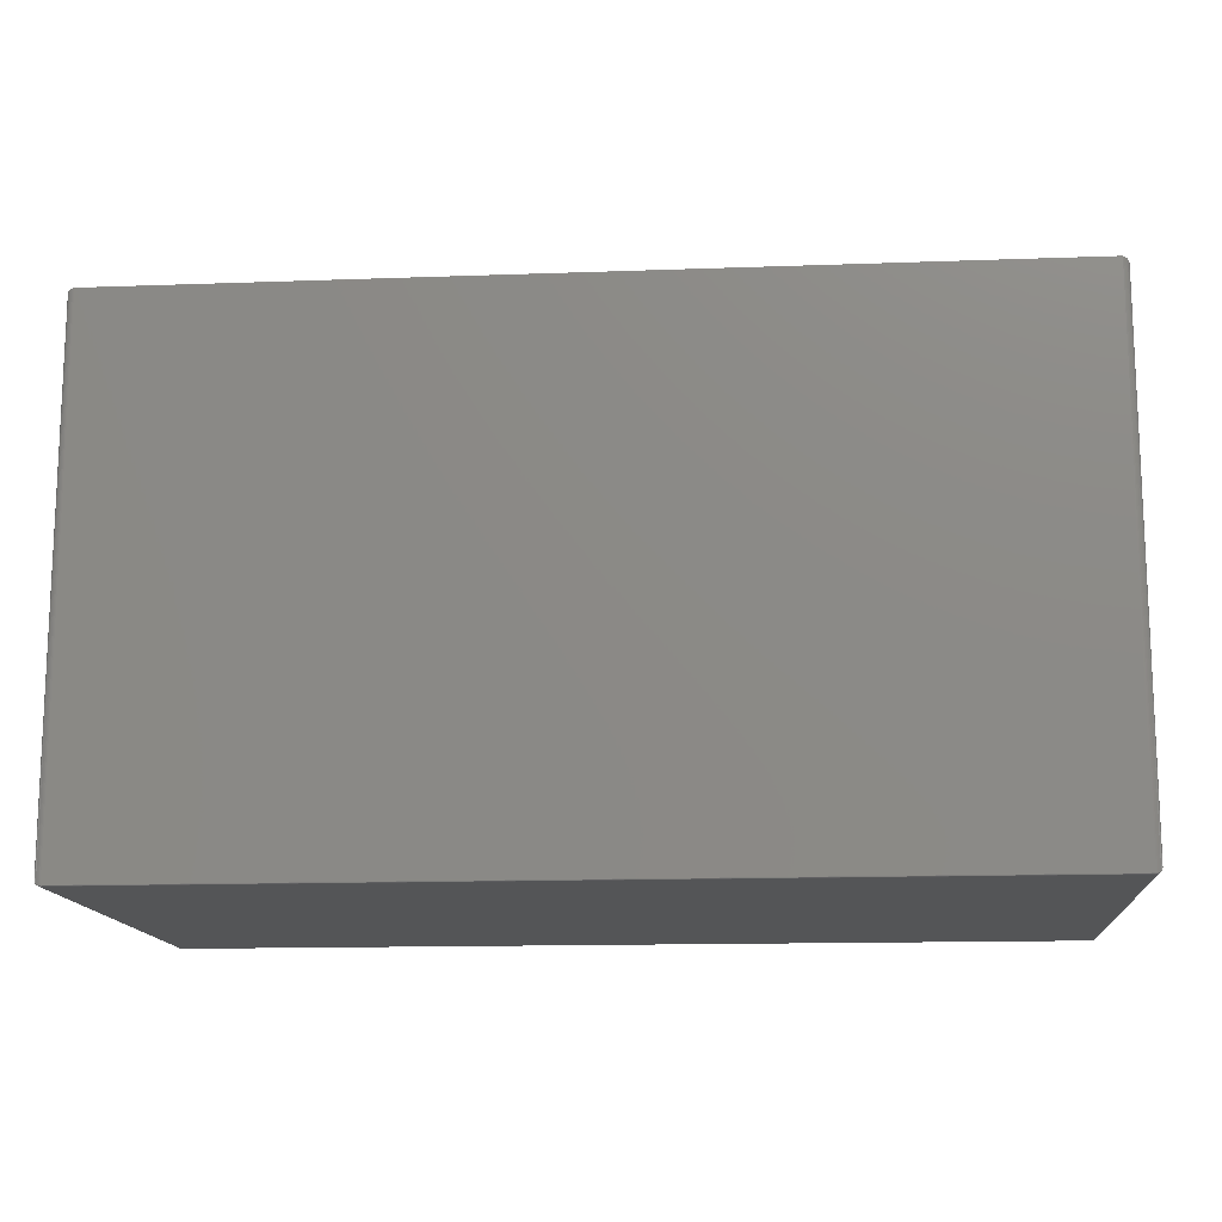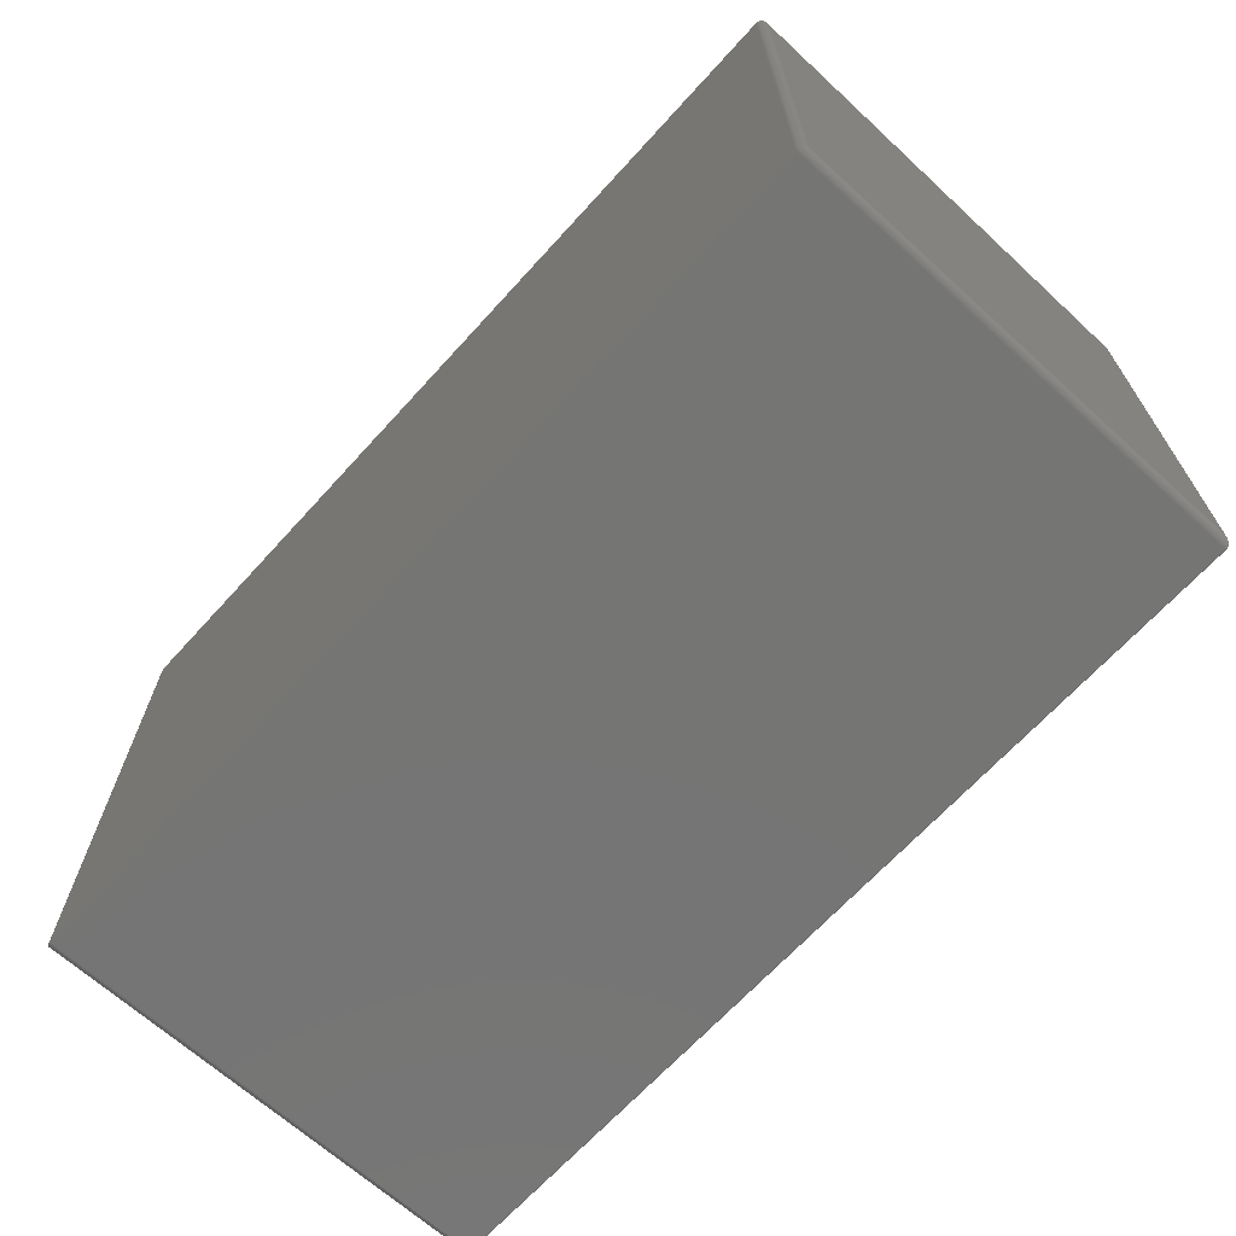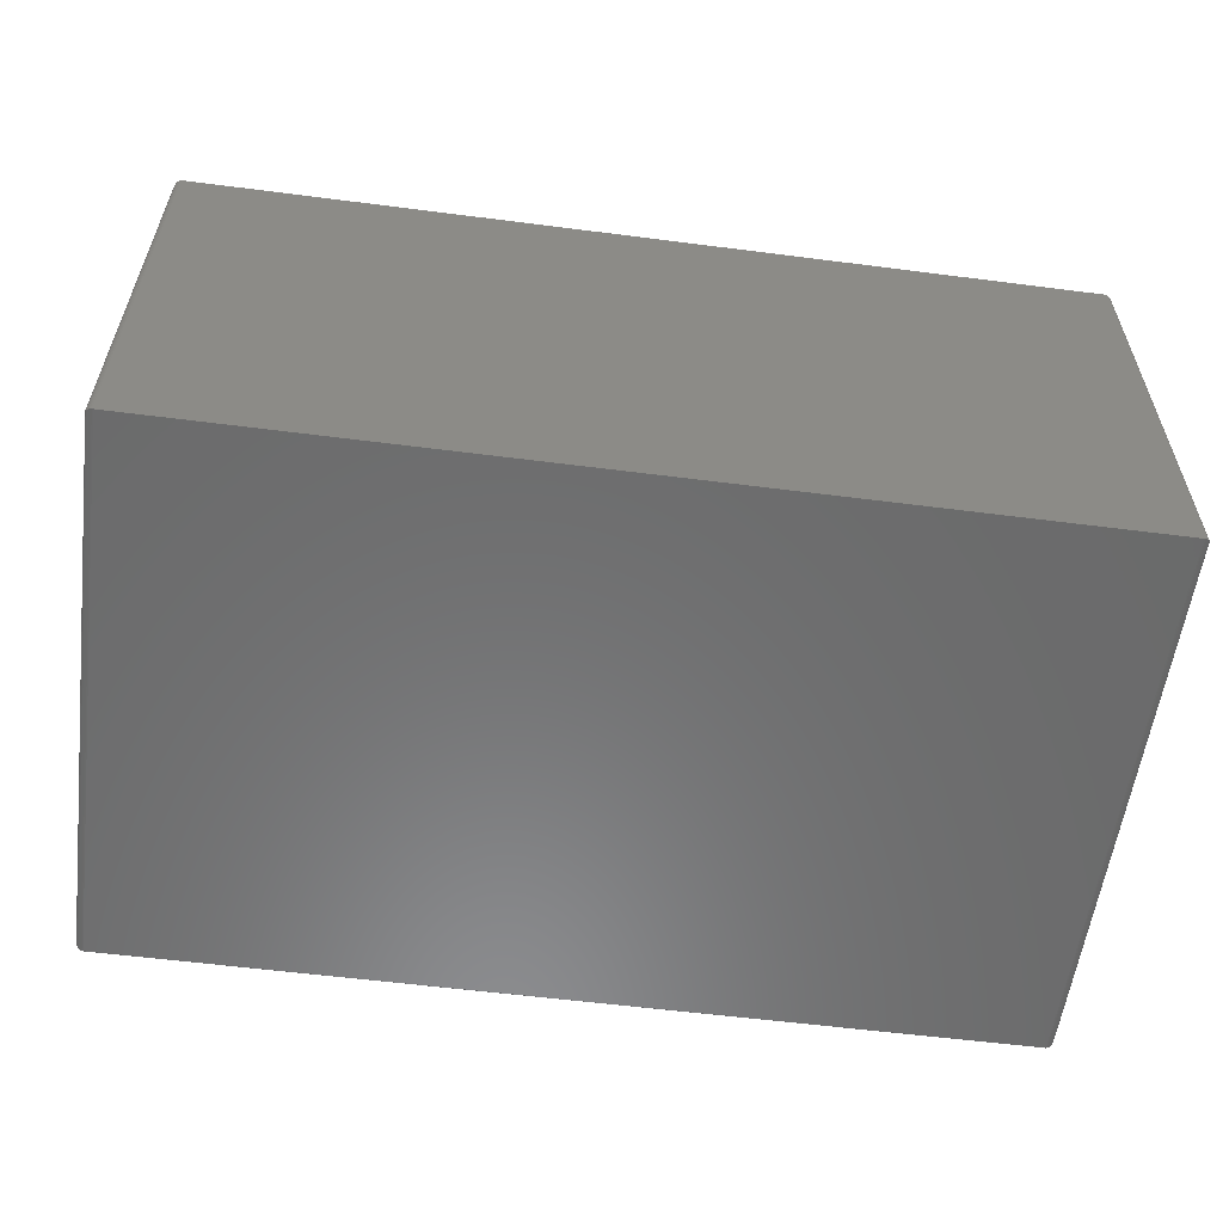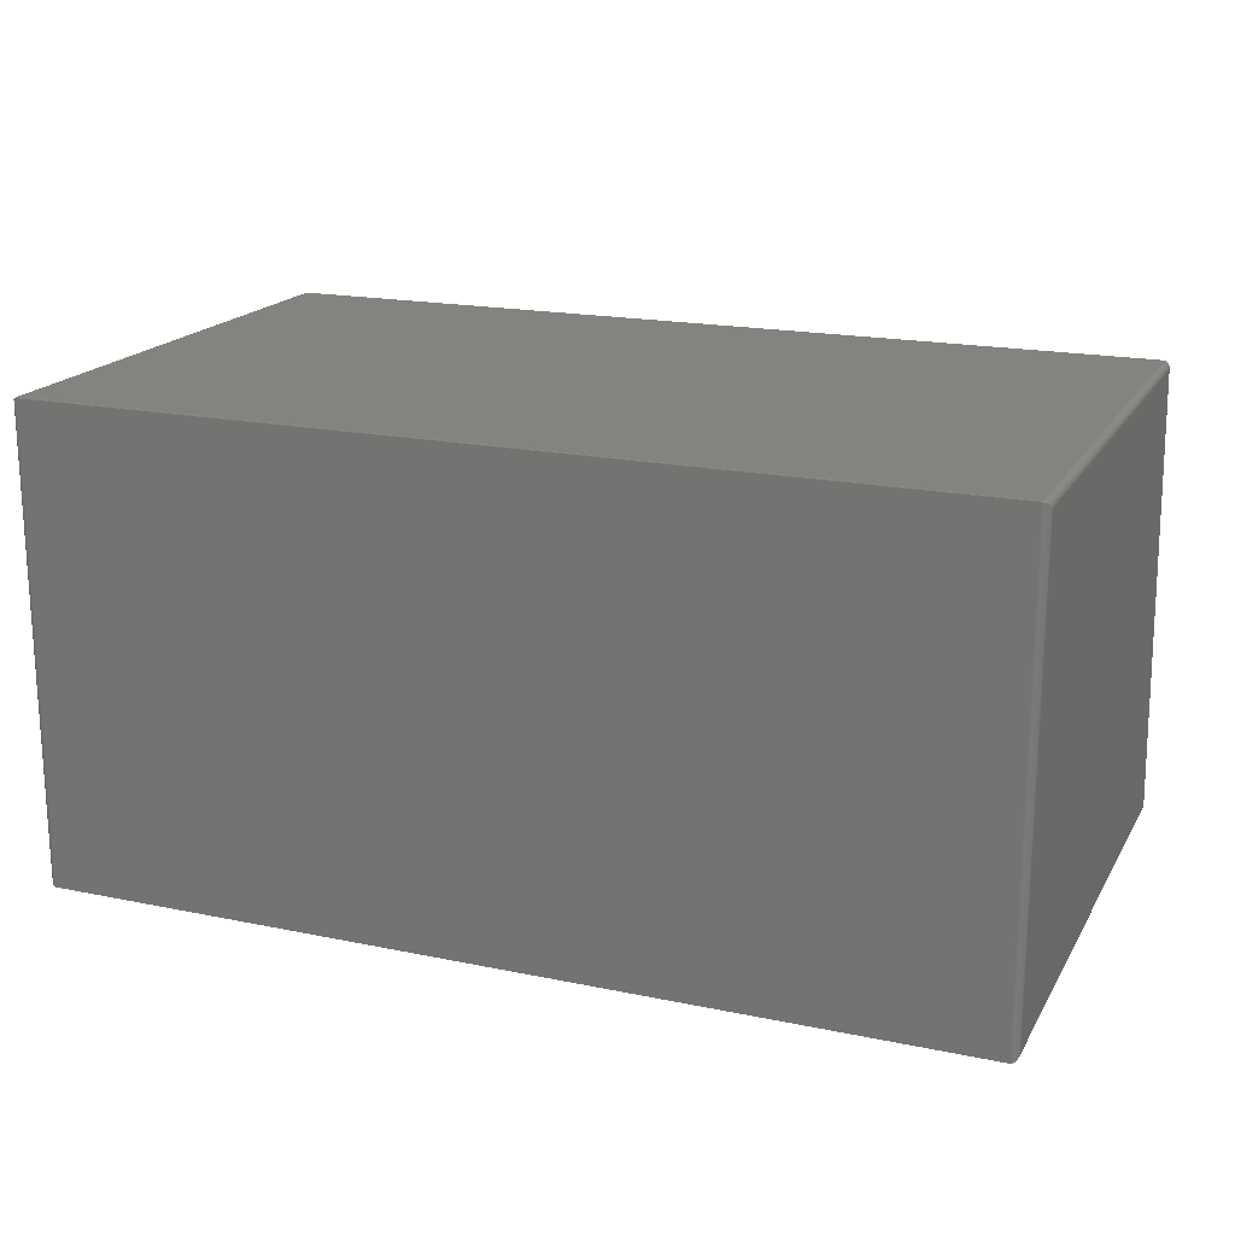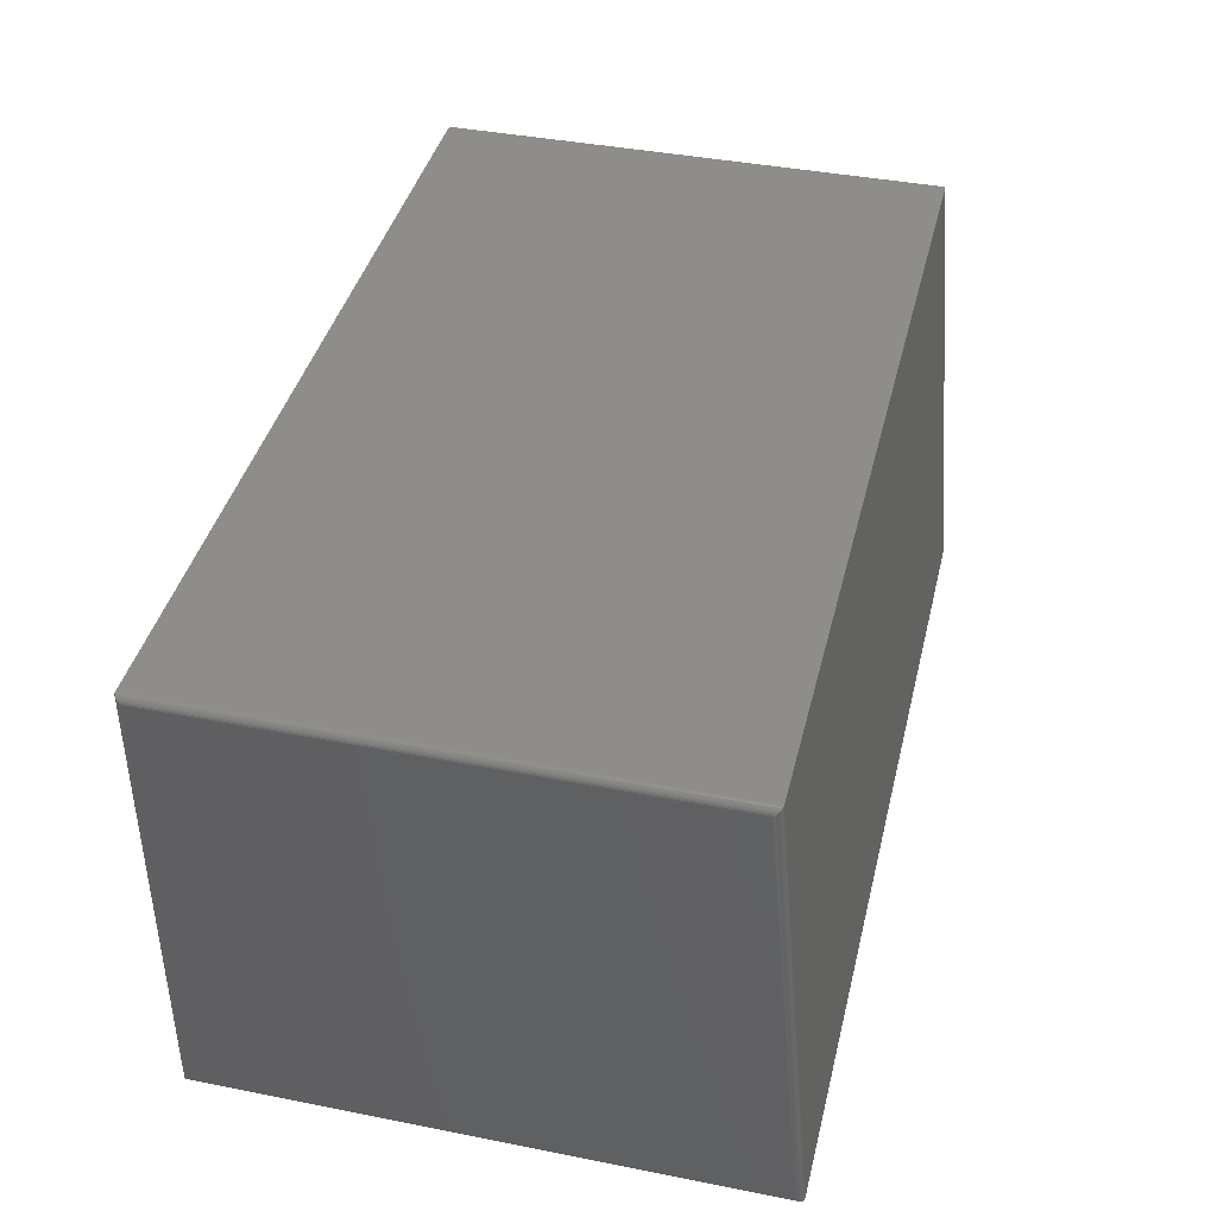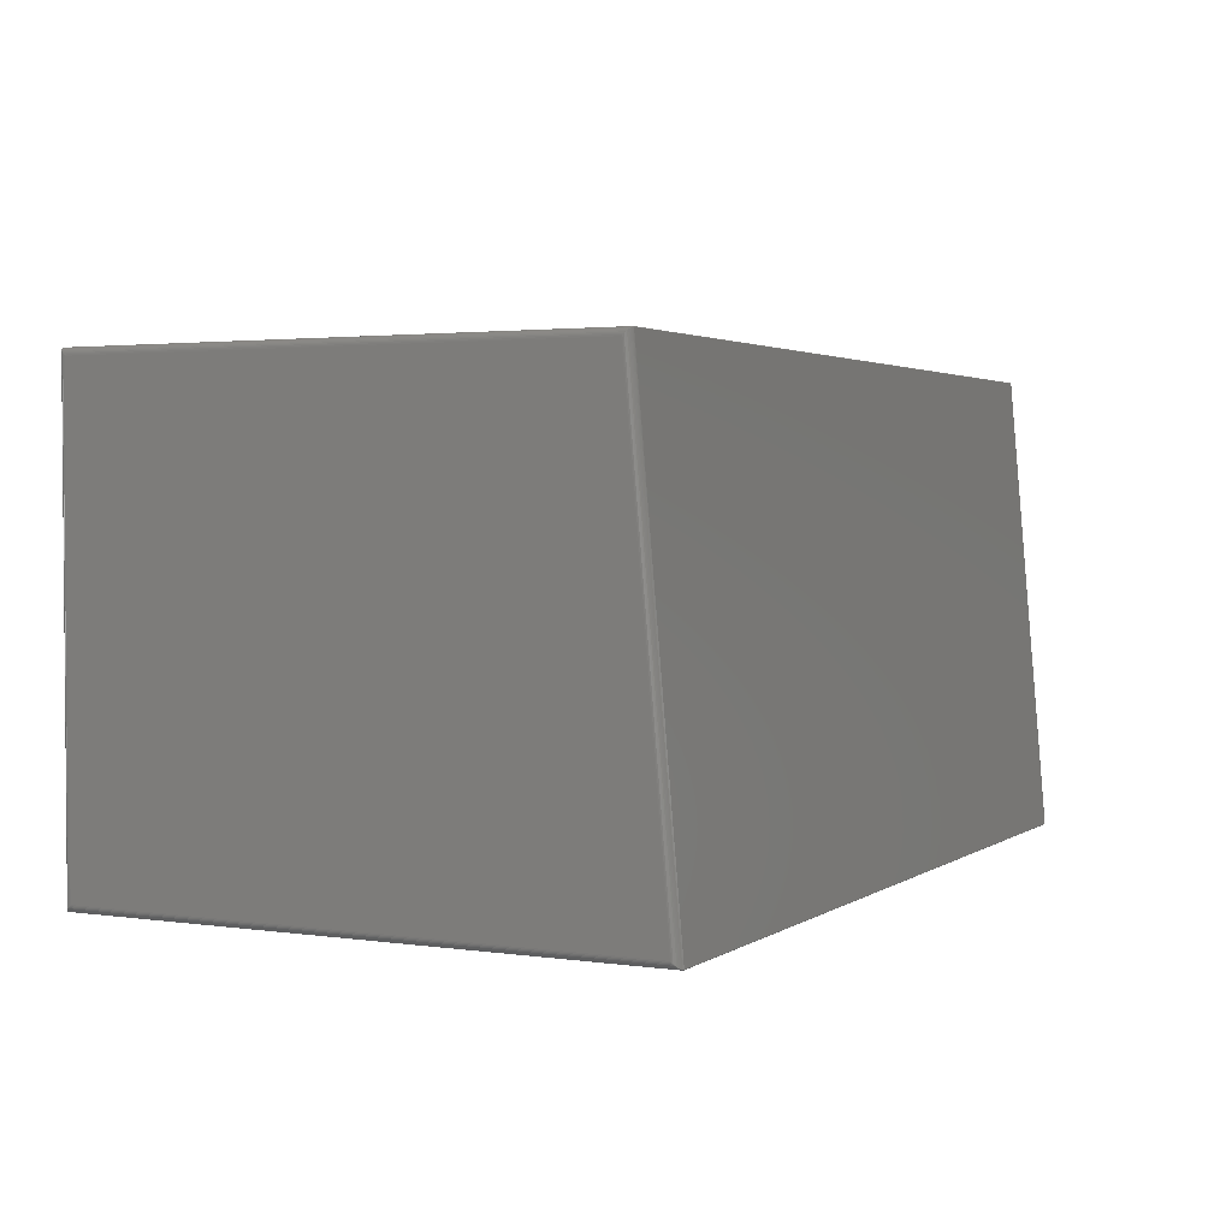
<metadata>
{"format":"stl","ext":"stl","renderer":"f3d","projection":"perspective","resolution":1024,"background":"white","views":[{"elev":-14.1,"azim":-175.4,"up":"+Z"},{"elev":-67.2,"azim":47.7,"up":"+Z"},{"elev":-57.4,"azim":172.4,"up":"+Y"},{"elev":18.4,"azim":-158.2,"up":"+Y"},{"elev":40.5,"azim":-76.4,"up":"+Y"},{"elev":2.6,"azim":-63.3,"up":"+Y"}]}
</metadata>
<code>
# stl→obj: 230 verts, 460 faces
v 4833 4999 -2789
v 4833 4996 -2796
v 4820 4998 -2795
v 4820 4997 -2797
v 4833 4989 -2799
v 4820 4990 -2800
v 4820 4995 -2798
v 4845 4996 -2787
v 4846 4993 -2793
v 4845 4987 -2796
v 4856 4991 -2782
v 4858 4988 -2788
v 4856 4982 -2791
v 4867 4985 -2777
v 4868 4982 -2782
v 4867 4977 -2785
v 4877 4977 -2769
v 4878 4974 -2774
v 4877 4969 -2777
v 4885 4967 -2761
v 4886 4964 -2764
v 4885 4961 -2767
v 4891 4956 -2752
v 4892 4954 -2754
v 4891 4952 -2756
v 4896 4945 -2742
v 4896 4943 -2743
v 4896 4942 -2745
v 4899 4933 -2731
v 4899 4932 -2732
v 4899 4931 -2733
v 4900 4920 -2720
v 4820 5000 -2790
v -4820 5000 -2790
v -4820 4995 -2798
v -4820 4997 -2797
v -4820 4998 -2795
v -4820 4990 -2800
v 4820 0 -2800
v -4820 0 -2800
v -4896 4943 -2743
v -4899 4932 -2732
v -4899 4933 -2731
v -4896 4942 -2745
v -4899 4931 -2733
v -4892 4954 -2754
v -4896 4945 -2742
v -4891 4952 -2756
v -4886 4964 -2764
v -4891 4956 -2752
v -4885 4961 -2767
v -4878 4974 -2774
v -4885 4967 -2761
v -4877 4969 -2777
v -4868 4982 -2782
v -4877 4977 -2769
v -4867 4977 -2785
v -4858 4988 -2788
v -4867 4985 -2777
v -4856 4982 -2791
v -4846 4993 -2793
v -4856 4991 -2782
v -4845 4987 -2796
v -4833 4996 -2796
v -4845 4996 -2787
v -4833 4989 -2799
v -4833 4999 -2789
v -4900 4920 -2720
v 4820 5000 2795
v -4820 5000 2795
v 4833 4999 2794
v 4845 4996 2791
v 4856 4991 2787
v 4867 4985 2782
v 4877 4977 2775
v 4885 4967 2767
v 4891 4956 2757
v 4896 4945 2748
v 4899 4933 2737
v 4900 4920 2727
v 4900 80 -2720
v 4899 67.49 -2733
v 4896 55.28 -2745
v 4891 43.68 -2756
v 4885 32.98 -2767
v 4877 23.43 -2777
v 4867 15.28 -2785
v 4856 8.719 -2791
v 4845 3.915 -2796
v 4833 0.9849 -2799
v 4900 80 3150
v 4896 4944 2749
v 4899 4932 2738
v 4896 4943 2749
v 4892 4955 2759
v 4891 4954 2760
v 4885 4966 2768
v 4885 4964 2770
v 4877 4975 2777
v 4877 4973 2779
v 4868 4983 2784
v 4867 4980 2786
v 4857 4990 2790
v 4856 4986 2792
v 4845 4994 2795
v 4845 4991 2797
v 4833 4997 2798
v 4833 4994 2800
v 4820 4998 2799
v 4820 4995 2800
v 4899 67.49 3163
v 4896 55.28 3175
v 4891 43.68 3187
v 4885 32.98 3198
v 4877 23.43 3207
v 4867 15.28 3215
v 4856 8.719 3222
v 4845 3.915 3227
v 4833 0.9849 3230
v 4820 -0 3231
v 4833 7.428 3236
v 4845 10.12 3233
v 4820 6.523 3237
v 4856 14.53 3227
v 4867 20.56 3220
v 4877 28.04 3211
v 4885 36.81 3201
v 4891 46.64 3190
v 4896 57.29 3177
v 4899 68.51 3164
v -4820 4998 2799
v -4820 4995 2800
v -4833 4999 2794
v -4845 4996 2791
v -4856 4991 2787
v -4867 4985 2782
v -4877 4977 2775
v -4885 4967 2767
v -4891 4956 2757
v -4896 4945 2748
v -4899 4933 2737
v -4900 4920 2727
v -4833 0.9849 -2799
v -4845 3.915 -2796
v -4856 8.719 -2791
v -4867 15.28 -2785
v -4877 23.43 -2777
v -4885 32.98 -2767
v -4891 43.68 -2756
v -4896 55.28 -2745
v -4899 67.49 -2733
v -4900 80 -2720
v -4900 80 3150
v -4833 4997 2798
v -4833 4994 2800
v -4845 4994 2795
v -4845 4991 2797
v -4857 4990 2790
v -4856 4986 2792
v -4868 4983 2784
v -4867 4980 2786
v -4877 4975 2777
v -4877 4973 2779
v -4885 4966 2768
v -4885 4964 2770
v -4892 4955 2759
v -4891 4954 2760
v -4896 4944 2749
v -4896 4943 2749
v -4899 4932 2738
v -4820 6.523 3237
v -4820 0 3231
v 4820 0.8933 3234
v 4833 1.921 3233
v 4833 4.298 3235
v 4820 3.307 3236
v 4845 4.958 3230
v 4845 7.224 3232
v 4857 9.874 3225
v 4857 11.97 3226
v 4868 16.5 3218
v 4868 18.37 3219
v 4877 24.64 3209
v 4877 26.25 3210
v 4885 34.08 3199
v 4885 35.4 3200
v 4892 44.59 3188
v 4892 45.6 3189
v 4896 55.93 3176
v 4896 56.6 3176
v 4899 67.82 3163
v 4899 68.16 3163
v -4820 0.8933 3234
v -4820 3.307 3236
v -4899 68.51 3164
v -4896 57.29 3177
v -4891 46.64 3190
v -4885 36.81 3201
v -4877 28.04 3211
v -4867 20.56 3220
v -4856 14.53 3227
v -4845 10.12 3233
v -4833 7.428 3236
v -4899 67.49 3163
v -4896 55.28 3175
v -4891 43.68 3187
v -4885 32.98 3198
v -4877 23.43 3207
v -4867 15.28 3215
v -4856 8.719 3222
v -4845 3.915 3227
v -4833 0.9849 3230
v -4833 4.298 3235
v -4833 1.921 3233
v -4845 7.224 3232
v -4845 4.958 3230
v -4857 11.97 3226
v -4857 9.874 3225
v -4868 18.37 3219
v -4868 16.5 3218
v -4877 26.25 3210
v -4877 24.64 3209
v -4885 35.4 3200
v -4885 34.08 3199
v -4892 45.6 3189
v -4892 44.59 3188
v -4896 56.6 3176
v -4896 55.93 3176
v -4899 68.16 3163
v -4899 67.82 3163
f 1 2 3
f 2 4 3
f 5 6 7
f 7 2 5
f 2 1 8
f 2 9 10
f 9 8 11
f 9 12 13
f 12 11 14
f 12 15 16
f 15 14 17
f 15 18 19
f 18 17 20
f 18 21 22
f 21 20 23
f 21 24 25
f 24 23 26
f 24 27 28
f 27 26 29
f 27 30 31
f 31 30 32
f 30 29 32
f 31 28 27
f 29 30 27
f 28 25 24
f 26 27 24
f 25 22 21
f 23 24 21
f 22 19 18
f 20 21 18
f 19 16 15
f 17 18 15
f 16 13 12
f 14 15 12
f 13 10 9
f 11 12 9
f 10 5 2
f 8 9 2
f 7 4 2
f 3 33 1
f 34 33 3
f 35 36 4
f 3 4 36
f 36 37 3
f 35 7 6
f 6 38 35
f 4 7 35
f 3 37 34
f 6 39 40
f 40 38 6
f 41 42 43
f 41 44 45
f 46 41 47
f 46 48 44
f 49 46 50
f 49 51 48
f 52 49 53
f 52 54 51
f 55 52 56
f 55 57 54
f 58 55 59
f 58 60 57
f 61 58 62
f 61 63 60
f 64 61 65
f 64 66 63
f 67 34 37
f 37 64 67
f 66 64 35
f 64 36 35
f 35 38 66
f 37 36 64
f 63 61 64
f 65 67 64
f 60 58 61
f 62 65 61
f 57 55 58
f 59 62 58
f 54 52 55
f 56 59 55
f 51 49 52
f 53 56 52
f 48 46 49
f 50 53 49
f 44 41 46
f 47 50 46
f 45 42 41
f 43 47 41
f 68 42 45
f 68 43 42
f 69 33 34
f 34 70 69
f 71 72 8
f 8 1 71
f 33 69 71
f 73 74 14
f 14 11 73
f 8 72 73
f 75 76 20
f 20 17 75
f 14 74 75
f 77 78 26
f 26 23 77
f 20 76 77
f 79 80 32
f 32 29 79
f 26 78 79
f 29 26 79
f 23 20 77
f 17 14 75
f 11 8 73
f 1 33 71
f 31 32 81
f 81 82 31
f 83 28 31
f 25 28 83
f 83 84 25
f 85 22 25
f 19 22 85
f 85 86 19
f 87 16 19
f 13 16 87
f 87 88 13
f 89 10 13
f 5 10 89
f 89 90 5
f 39 6 5
f 90 39 5
f 88 89 13
f 86 87 19
f 84 85 25
f 82 83 31
f 81 32 80
f 80 91 81
f 92 93 79
f 92 94 93
f 95 92 78
f 95 96 94
f 97 95 77
f 97 98 96
f 99 97 76
f 99 100 98
f 101 99 75
f 101 102 100
f 103 101 74
f 103 104 102
f 105 103 73
f 105 106 104
f 107 105 72
f 107 108 106
f 109 107 71
f 109 110 108
f 108 107 109
f 71 69 109
f 106 105 107
f 72 71 107
f 104 103 105
f 73 72 105
f 102 101 103
f 74 73 103
f 100 99 101
f 75 74 101
f 98 97 99
f 76 75 99
f 96 95 97
f 77 76 97
f 94 92 95
f 78 77 95
f 93 93 92
f 79 78 92
f 80 93 93
f 80 79 93
f 82 81 91
f 91 111 82
f 112 83 82
f 84 83 112
f 112 113 84
f 114 85 84
f 86 85 114
f 114 115 86
f 116 87 86
f 88 87 116
f 116 117 88
f 118 89 88
f 90 89 118
f 118 119 90
f 120 39 90
f 119 120 90
f 117 118 88
f 115 116 86
f 113 114 84
f 111 112 82
f 108 121 122
f 108 123 121
f 122 106 108
f 104 124 125
f 104 122 124
f 125 102 104
f 100 126 127
f 100 125 126
f 127 98 100
f 96 128 129
f 96 127 128
f 129 94 96
f 93 130 91
f 93 129 130
f 91 80 93
f 93 94 129
f 96 98 127
f 100 102 125
f 104 106 122
f 108 110 123
f 69 70 131
f 109 131 132
f 132 110 109
f 131 109 69
f 133 67 65
f 133 34 67
f 65 134 133
f 135 62 59
f 135 65 62
f 59 136 135
f 137 56 53
f 137 59 56
f 53 138 137
f 139 50 47
f 139 53 50
f 47 140 139
f 141 43 68
f 141 47 43
f 68 142 141
f 141 140 47
f 139 138 53
f 137 136 59
f 135 134 65
f 133 70 34
f 66 143 144
f 66 40 143
f 144 63 66
f 60 145 146
f 60 144 145
f 146 57 60
f 54 147 148
f 54 146 147
f 148 51 54
f 48 149 150
f 48 148 149
f 150 44 48
f 45 151 152
f 45 150 151
f 152 68 45
f 45 44 150
f 48 51 148
f 54 57 146
f 60 63 144
f 66 38 40
f 152 153 142
f 142 68 152
f 131 70 133
f 131 154 155
f 154 133 134
f 154 156 157
f 156 134 135
f 156 158 159
f 158 135 136
f 158 160 161
f 160 136 137
f 160 162 163
f 162 137 138
f 162 164 165
f 164 138 139
f 164 166 167
f 166 139 140
f 166 168 169
f 168 140 141
f 168 170 170
f 170 170 142
f 170 141 142
f 170 169 168
f 141 170 168
f 169 167 166
f 140 168 166
f 167 165 164
f 139 166 164
f 165 163 162
f 138 164 162
f 163 161 160
f 137 162 160
f 161 159 158
f 136 160 158
f 159 157 156
f 135 158 156
f 157 155 154
f 134 156 154
f 155 132 131
f 133 154 131
f 110 132 171
f 171 123 110
f 39 120 172
f 172 40 39
f 173 120 119
f 173 174 175
f 176 175 121
f 174 119 118
f 175 174 177
f 175 178 122
f 177 118 117
f 178 177 179
f 178 180 124
f 179 117 116
f 180 179 181
f 180 182 125
f 181 116 115
f 182 181 183
f 182 184 126
f 183 115 114
f 184 183 185
f 184 186 127
f 185 114 113
f 186 185 187
f 186 188 128
f 187 113 112
f 188 187 189
f 188 190 129
f 189 112 111
f 190 189 191
f 190 192 130
f 130 192 91
f 192 191 91
f 191 111 91
f 130 129 190
f 191 192 190
f 111 191 189
f 129 128 188
f 189 190 188
f 112 189 187
f 128 127 186
f 187 188 186
f 113 187 185
f 127 126 184
f 185 186 184
f 114 185 183
f 126 125 182
f 183 184 182
f 115 183 181
f 125 124 180
f 181 182 180
f 116 181 179
f 124 122 178
f 179 180 178
f 117 179 177
f 122 121 175
f 177 178 175
f 118 177 174
f 121 123 176
f 175 176 173
f 119 174 173
f 172 120 173
f 193 173 176
f 194 176 123
f 123 171 194
f 176 194 193
f 173 193 172
f 170 142 153
f 153 195 170
f 196 169 170
f 167 169 196
f 196 197 167
f 198 165 167
f 163 165 198
f 198 199 163
f 200 161 163
f 159 161 200
f 200 201 159
f 202 157 159
f 155 157 202
f 202 203 155
f 171 132 155
f 203 171 155
f 201 202 159
f 199 200 163
f 197 198 167
f 195 196 170
f 151 204 153
f 151 205 204
f 153 152 151
f 149 206 205
f 149 207 206
f 205 150 149
f 147 208 207
f 147 209 208
f 207 148 147
f 145 210 209
f 145 211 210
f 209 146 145
f 143 212 211
f 143 172 212
f 211 144 143
f 143 40 172
f 145 144 211
f 147 146 209
f 149 148 207
f 151 150 205
f 194 171 203
f 194 213 214
f 193 214 212
f 213 203 202
f 214 213 215
f 214 216 211
f 215 202 201
f 216 215 217
f 216 218 210
f 217 201 200
f 218 217 219
f 218 220 209
f 219 200 199
f 220 219 221
f 220 222 208
f 221 199 198
f 222 221 223
f 222 224 207
f 223 198 197
f 224 223 225
f 224 226 206
f 225 197 196
f 226 225 227
f 226 228 205
f 227 196 195
f 228 227 229
f 228 230 204
f 204 230 153
f 230 229 153
f 229 195 153
f 204 205 228
f 229 230 228
f 195 229 227
f 205 206 226
f 227 228 226
f 196 227 225
f 206 207 224
f 225 226 224
f 197 225 223
f 207 208 222
f 223 224 222
f 198 223 221
f 208 209 220
f 221 222 220
f 199 221 219
f 209 210 218
f 219 220 218
f 200 219 217
f 210 211 216
f 217 218 216
f 201 217 215
f 211 212 214
f 215 216 214
f 202 215 213
f 212 172 193
f 214 193 194
f 203 213 194

</code>
